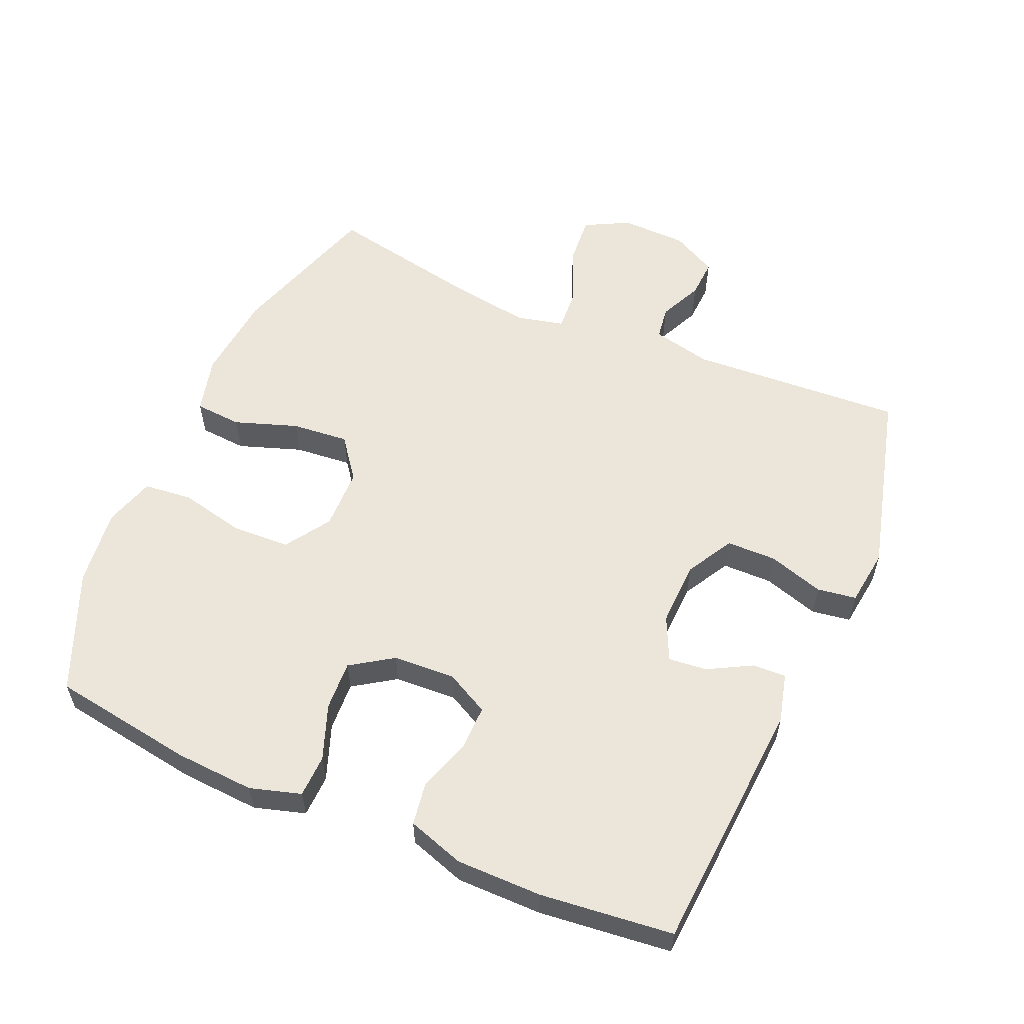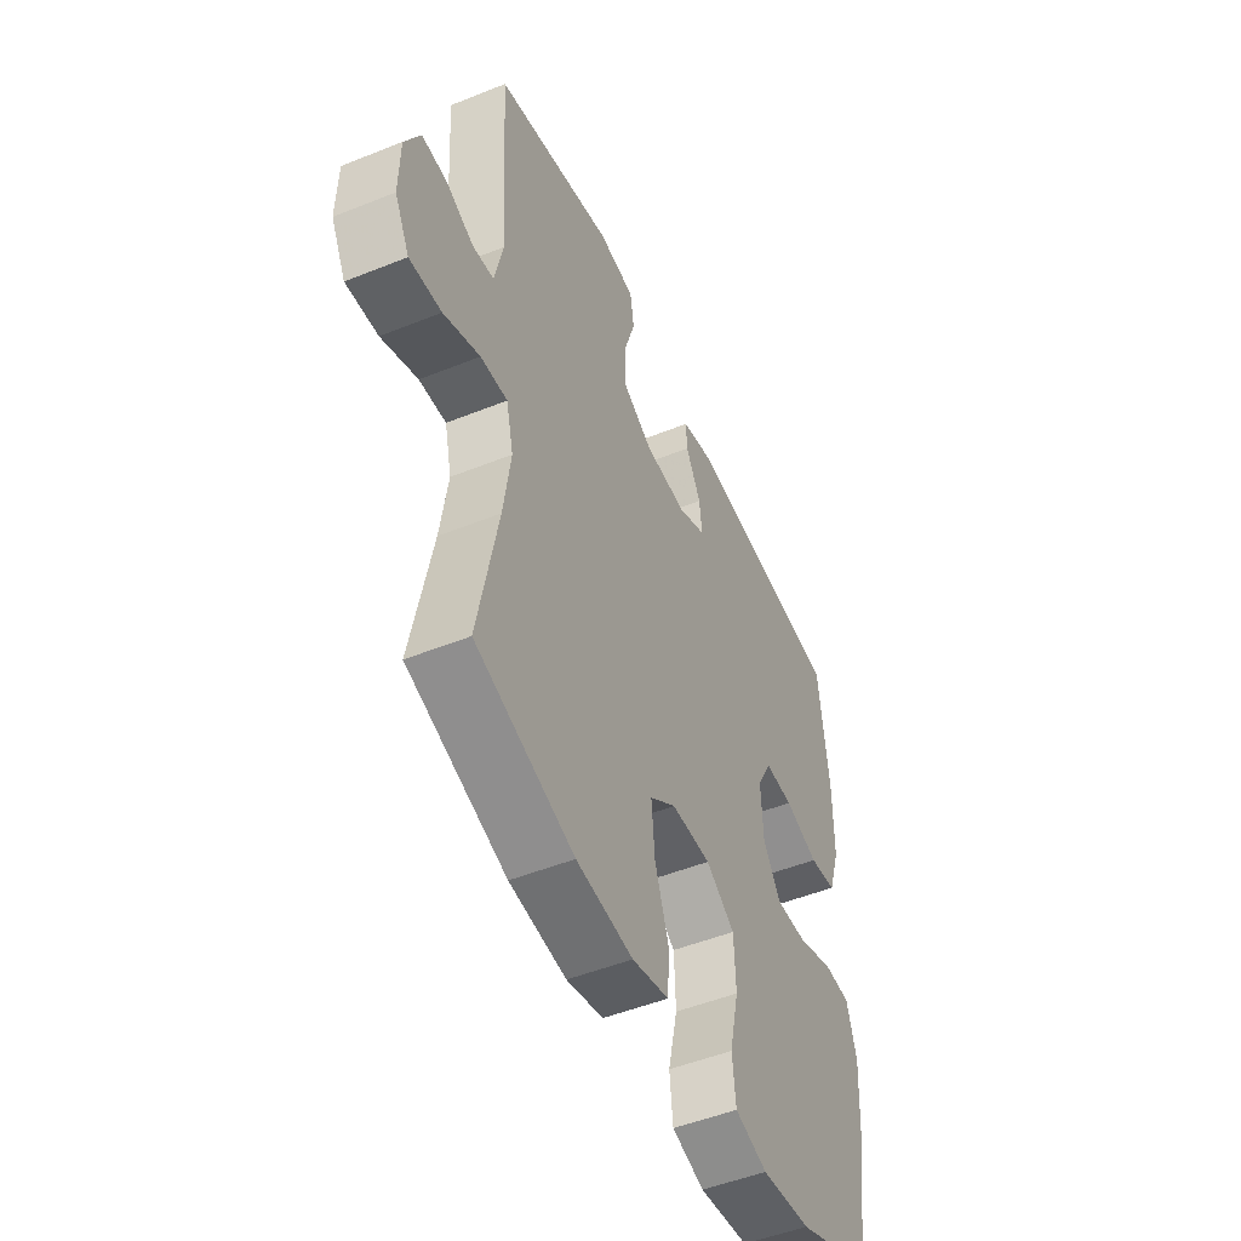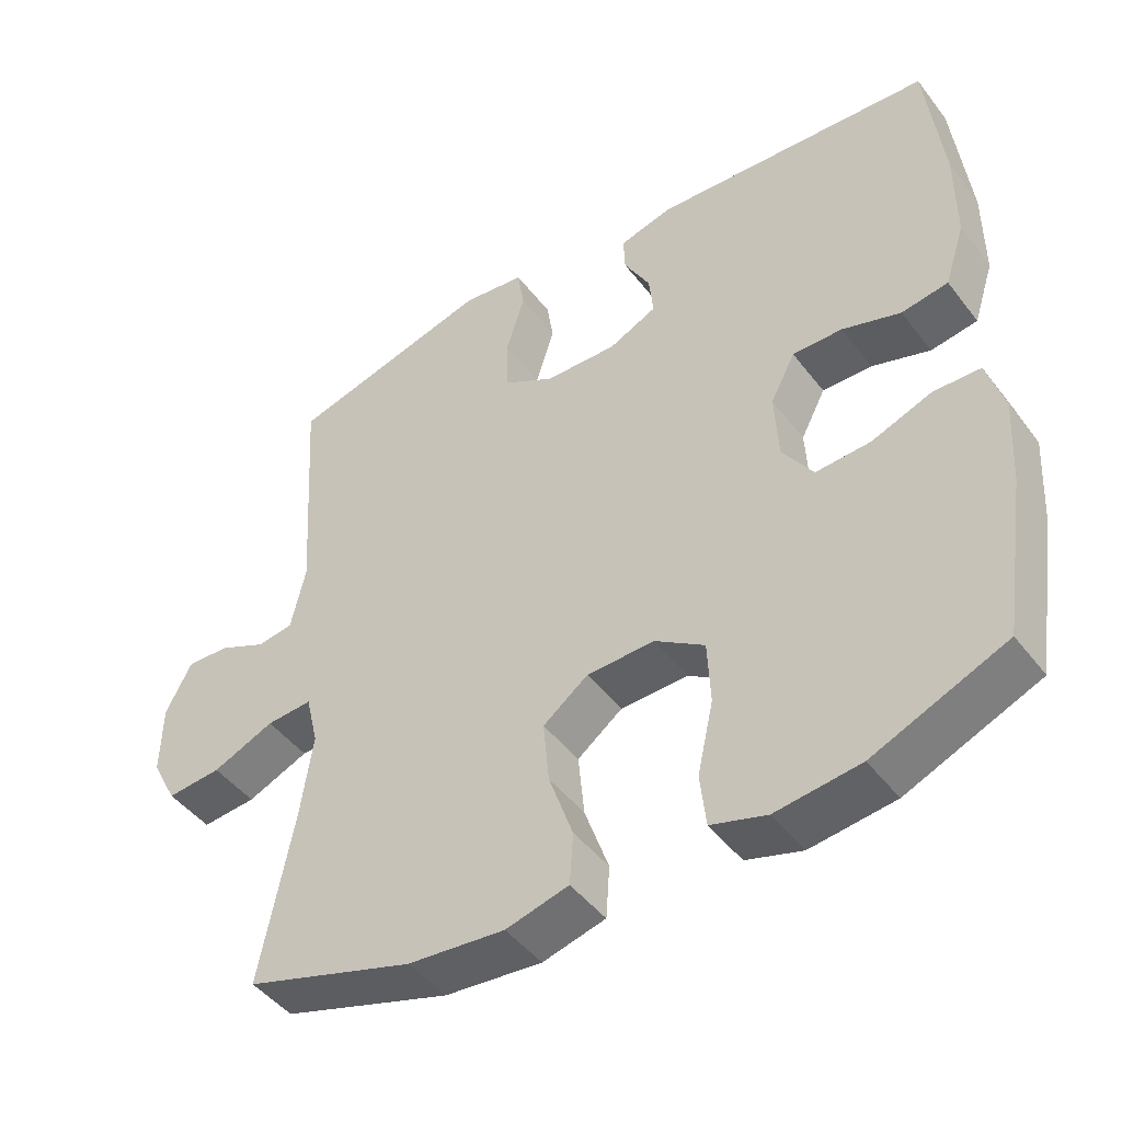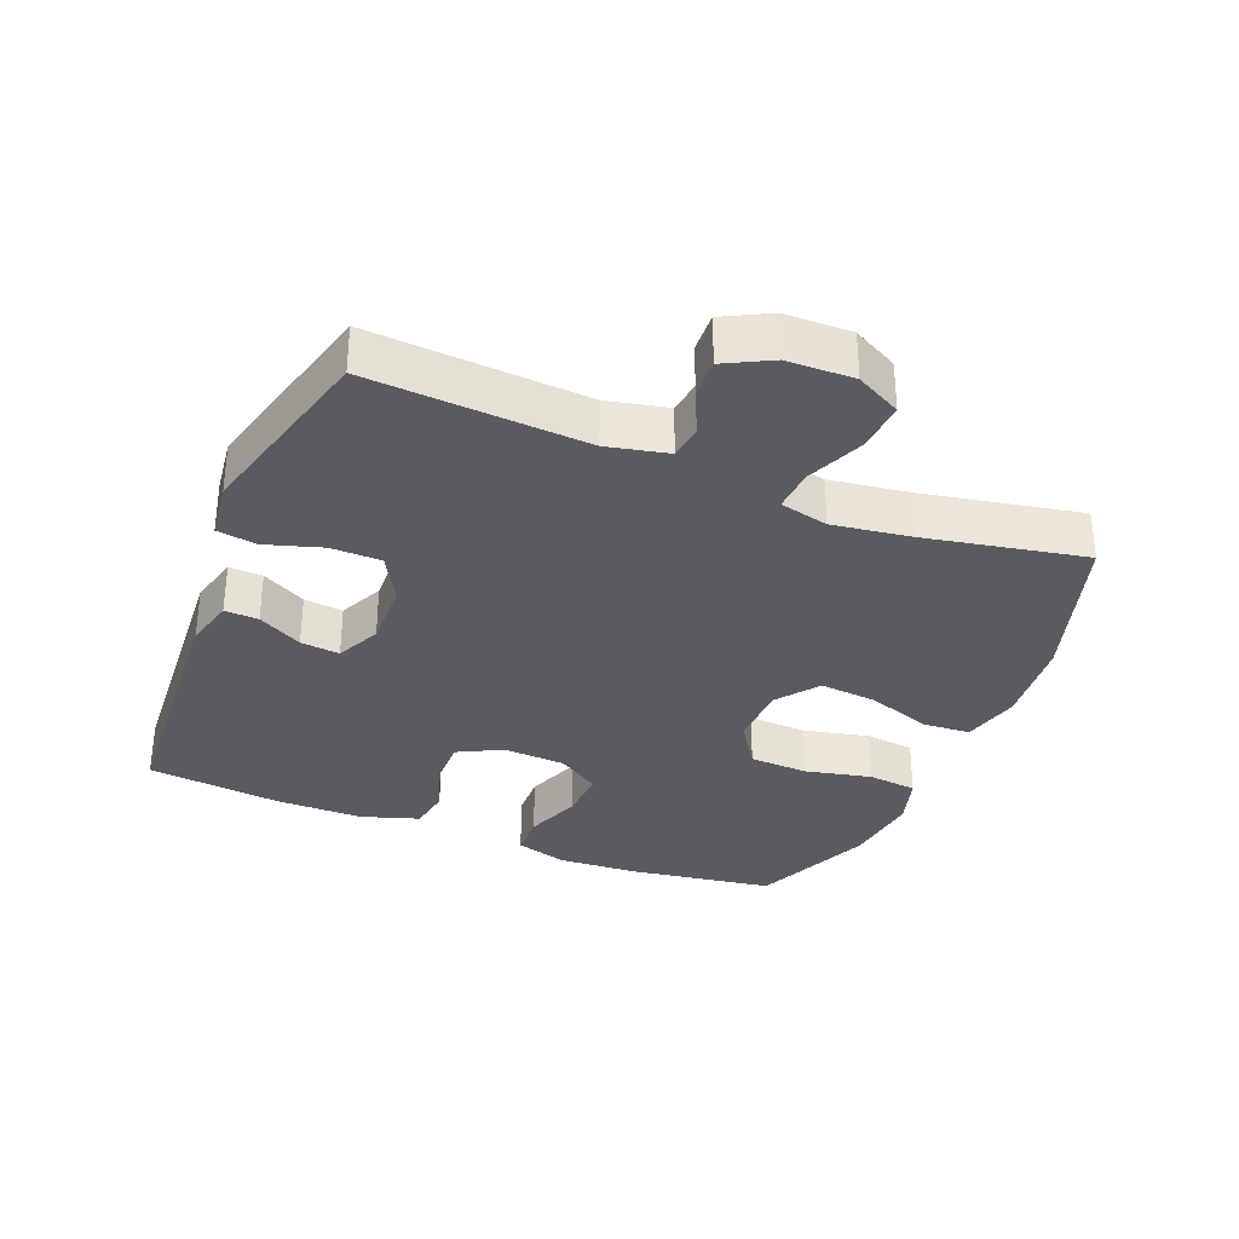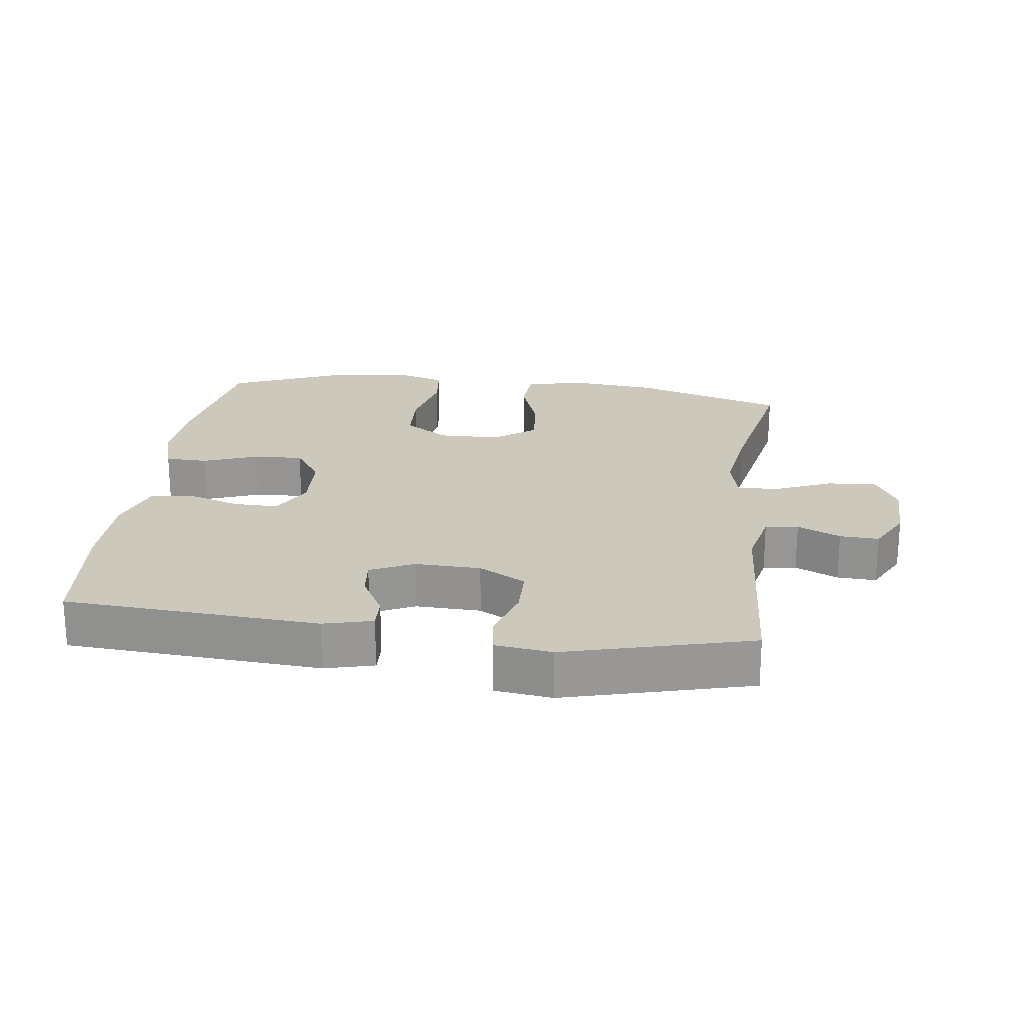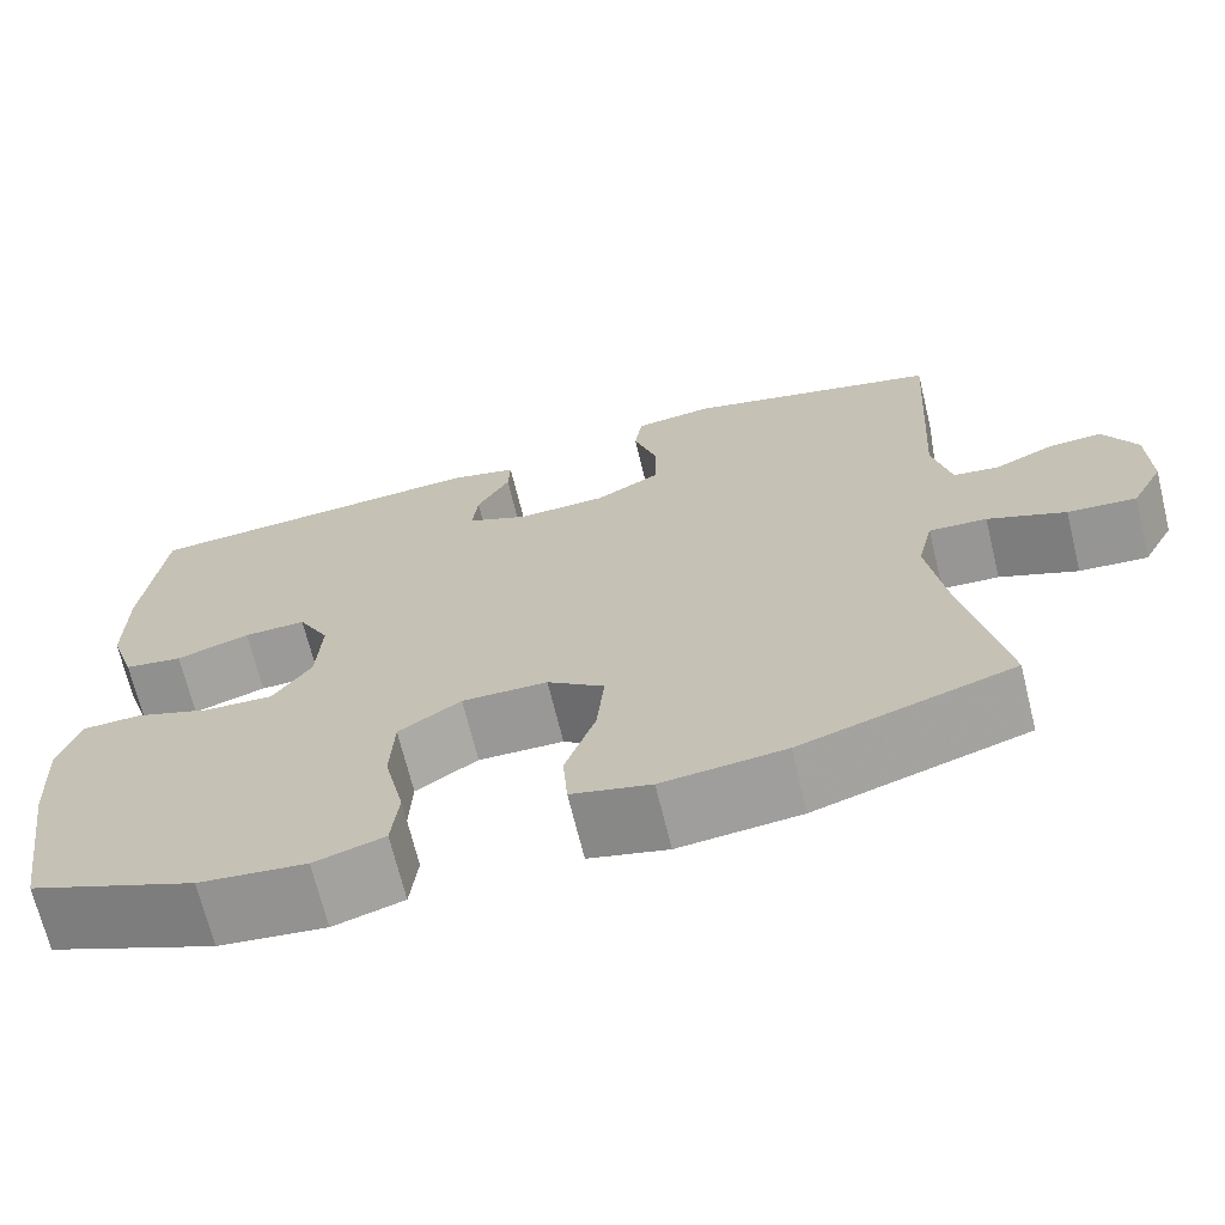
<metadata>
{"format":"obj","ext":"obj","renderer":"f3d","projection":"perspective","resolution":1024,"background":"white","views":[{"elev":57.3,"azim":-66.5,"up":"+Y"},{"elev":-50.1,"azim":113.8,"up":"+Z"},{"elev":-46.2,"azim":-144.8,"up":"+Z"},{"elev":-33.1,"azim":67.9,"up":"+Y"},{"elev":22.1,"azim":7.4,"up":"+Y"},{"elev":-69.2,"azim":13.8,"up":"+Z"}]}
</metadata>
<code>
v -0.5 0.07 0.5
v -0.116 0.07 0.526
v -0.042 0.07 0.507
v -0.044 0.07 0.457
v -0.08 0.07 0.391
v -0.086 0.07 0.333
v -0.02 0.07 0.302
v 0.079 0.07 0.305
v 0.15 0.07 0.345
v 0.151 0.07 0.42
v 0.125 0.07 0.504
v 0.134 0.07 0.563
v 0.22 0.07 0.574
v 0.5 0.07 0.5
v 0.48 0.07 0.178
v 0.5 0.07 0.088
v 0.55 0.07 0.081
v 0.615 0.07 0.111
v 0.674 0.07 0.114
v 0.71 0.07 0.045
v 0.712 0.07 -0.054
v 0.677 0.07 -0.121
v 0.602 0.07 -0.115
v 0.517 0.07 -0.079
v 0.454 0.07 -0.075
v 0.437 0.07 -0.147
v 0.454 0.07 -0.264
v 0.5 0.07 -0.5
v 0.269 0.07 -0.573
v 0.136 0.07 -0.586
v 0.05 0.07 -0.564
v 0.045 0.07 -0.493
v 0.078 0.07 -0.398
v 0.086 0.07 -0.312
v 0.024 0.07 -0.265
v -0.069 0.07 -0.263
v -0.137 0.07 -0.308
v -0.141 0.07 -0.395
v -0.119 0.07 -0.494
v -0.127 0.07 -0.567
v -0.203 0.07 -0.59
v -0.319 0.07 -0.576
v -0.5 0.07 -0.5
v -0.533 0.07 -0.284
v -0.54 0.07 -0.164
v -0.517 0.07 -0.087
v -0.453 0.07 -0.085
v -0.37 0.07 -0.116
v -0.295 0.07 -0.12
v -0.253 0.07 -0.057
v -0.248 0.07 0.037
v -0.282 0.07 0.102
v -0.35 0.07 0.101
v -0.43 0.07 0.075
v -0.494 0.07 0.085
v -0.522 0.07 0.171
v -0.522 0.07 0.3
v -0.5 0 0.5
v -0.116 0 0.526
v -0.042 0 0.507
v -0.044 0 0.457
v -0.08 0 0.391
v -0.086 0 0.333
v -0.02 0 0.302
v 0.079 0 0.305
v 0.15 0 0.345
v 0.151 0 0.42
v 0.125 0 0.504
v 0.134 0 0.563
v 0.22 0 0.574
v 0.5 0 0.5
v 0.48 0 0.178
v 0.5 0 0.088
v 0.55 0 0.081
v 0.615 0 0.111
v 0.674 0 0.114
v 0.71 0 0.045
v 0.712 0 -0.054
v 0.677 0 -0.121
v 0.602 0 -0.115
v 0.517 0 -0.079
v 0.454 0 -0.075
v 0.437 0 -0.147
v 0.454 0 -0.264
v 0.5 0 -0.5
v 0.269 0 -0.573
v 0.136 0 -0.586
v 0.05 0 -0.564
v 0.045 0 -0.493
v 0.078 0 -0.398
v 0.086 0 -0.312
v 0.024 0 -0.265
v -0.069 0 -0.263
v -0.137 0 -0.308
v -0.141 0 -0.395
v -0.119 0 -0.494
v -0.127 0 -0.567
v -0.203 0 -0.59
v -0.319 0 -0.576
v -0.5 0 -0.5
v -0.533 0 -0.284
v -0.54 0 -0.164
v -0.517 0 -0.087
v -0.453 0 -0.085
v -0.37 0 -0.116
v -0.295 0 -0.12
v -0.253 0 -0.057
v -0.248 0 0.037
v -0.282 0 0.102
v -0.35 0 0.101
v -0.43 0 0.075
v -0.494 0 0.085
v -0.522 0 0.171
v -0.522 0 0.3
f 3 4 5
f 2 3 5
f 1 2 5
f 57 1 5
f 56 57 5
f 55 56 5
f 54 55 5
f 53 54 5
f 52 53 5 6
f 51 52 6 7
f 50 51 7 8
f 49 50 8 9
f 46 47 48
f 45 46 48
f 44 45 48
f 43 44 48
f 42 43 48
f 41 42 48
f 40 41 48
f 39 40 48
f 38 39 48
f 37 38 48 49
f 36 37 49 9
f 31 32 33
f 30 31 33
f 29 30 33
f 28 29 33
f 27 28 33
f 26 27 33 34
f 25 26 34 35
f 22 23 24
f 21 22 24
f 20 21 24
f 19 20 24
f 18 19 24
f 17 18 24
f 16 17 24 25
f 35 36 9
f 25 35 9
f 16 25 9
f 15 16 9
f 13 14 15
f 12 13 15
f 11 12 15
f 10 11 15
f 9 10 15
f 62 61 60
f 62 60 59
f 62 59 58
f 62 58 114
f 62 114 113
f 62 113 112
f 62 112 111
f 62 111 110
f 63 62 110 109
f 64 63 109 108
f 65 64 108 107
f 66 65 107 106
f 105 104 103
f 105 103 102
f 105 102 101
f 105 101 100
f 105 100 99
f 105 99 98
f 105 98 97
f 105 97 96
f 105 96 95
f 106 105 95 94
f 66 106 94 93
f 90 89 88
f 90 88 87
f 90 87 86
f 90 86 85
f 90 85 84
f 91 90 84 83
f 92 91 83 82
f 81 80 79
f 81 79 78
f 81 78 77
f 81 77 76
f 81 76 75
f 81 75 74
f 82 81 74 73
f 66 93 92
f 66 92 82
f 66 82 73
f 66 73 72
f 72 71 70
f 72 70 69
f 72 69 68
f 72 68 67
f 72 67 66
f 1 58 59 2
f 2 59 60 3
f 3 60 61 4
f 4 61 62 5
f 5 62 63 6
f 6 63 64 7
f 7 64 65 8
f 8 65 66 9
f 9 66 67 10
f 10 67 68 11
f 11 68 69 12
f 12 69 70 13
f 13 70 71 14
f 14 71 72 15
f 15 72 73 16
f 16 73 74 17
f 17 74 75 18
f 18 75 76 19
f 19 76 77 20
f 20 77 78 21
f 21 78 79 22
f 22 79 80 23
f 23 80 81 24
f 24 81 82 25
f 25 82 83 26
f 26 83 84 27
f 27 84 85 28
f 28 85 86 29
f 29 86 87 30
f 30 87 88 31
f 31 88 89 32
f 32 89 90 33
f 33 90 91 34
f 34 91 92 35
f 35 92 93 36
f 36 93 94 37
f 37 94 95 38
f 38 95 96 39
f 39 96 97 40
f 40 97 98 41
f 41 98 99 42
f 42 99 100 43
f 43 100 101 44
f 44 101 102 45
f 45 102 103 46
f 46 103 104 47
f 47 104 105 48
f 48 105 106 49
f 49 106 107 50
f 50 107 108 51
f 51 108 109 52
f 52 109 110 53
f 53 110 111 54
f 54 111 112 55
f 55 112 113 56
f 56 113 114 57
f 57 114 58 1

</code>
